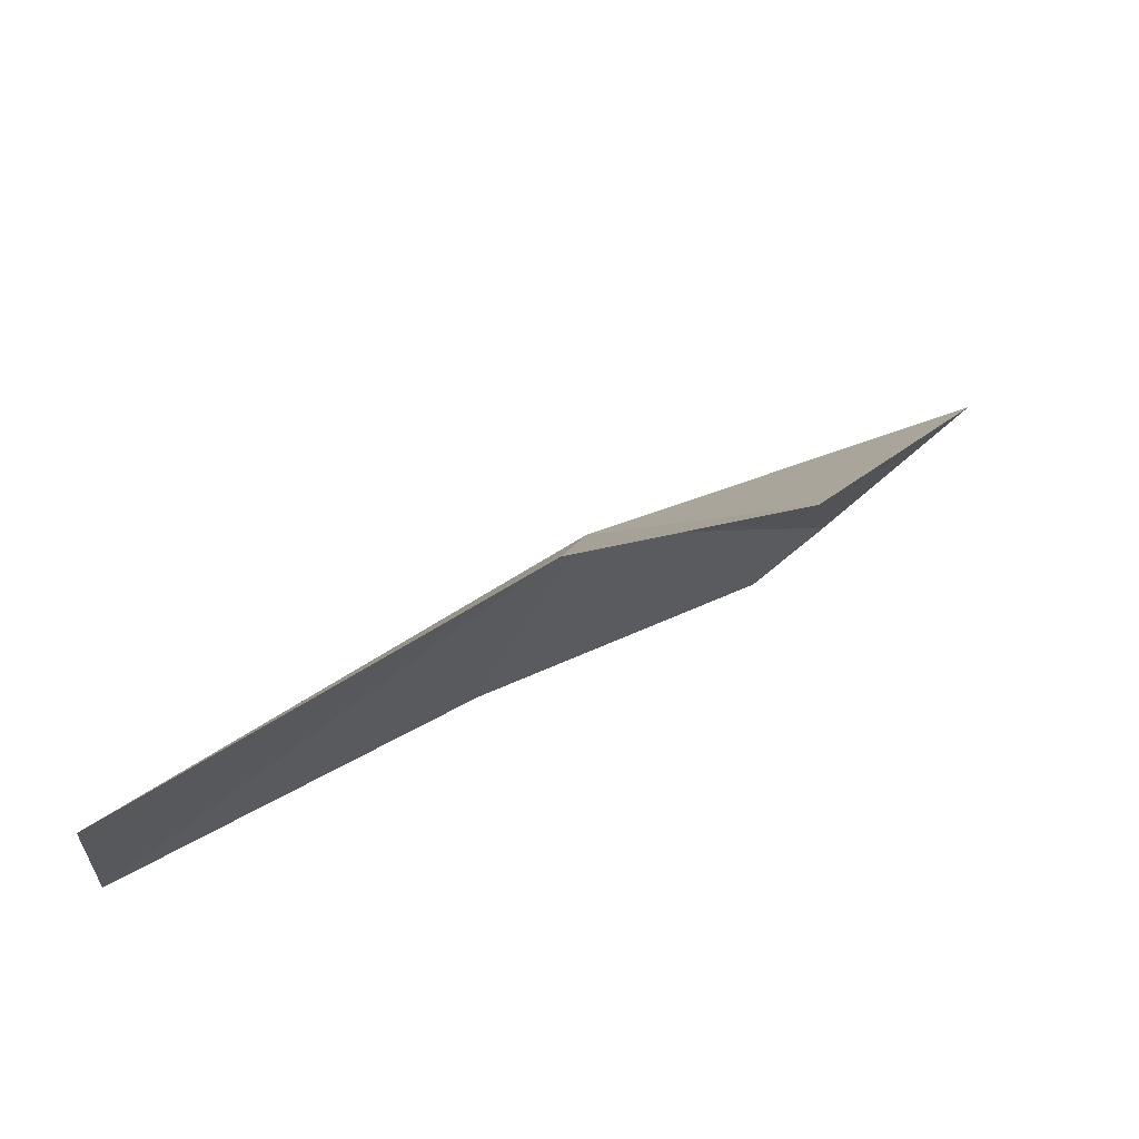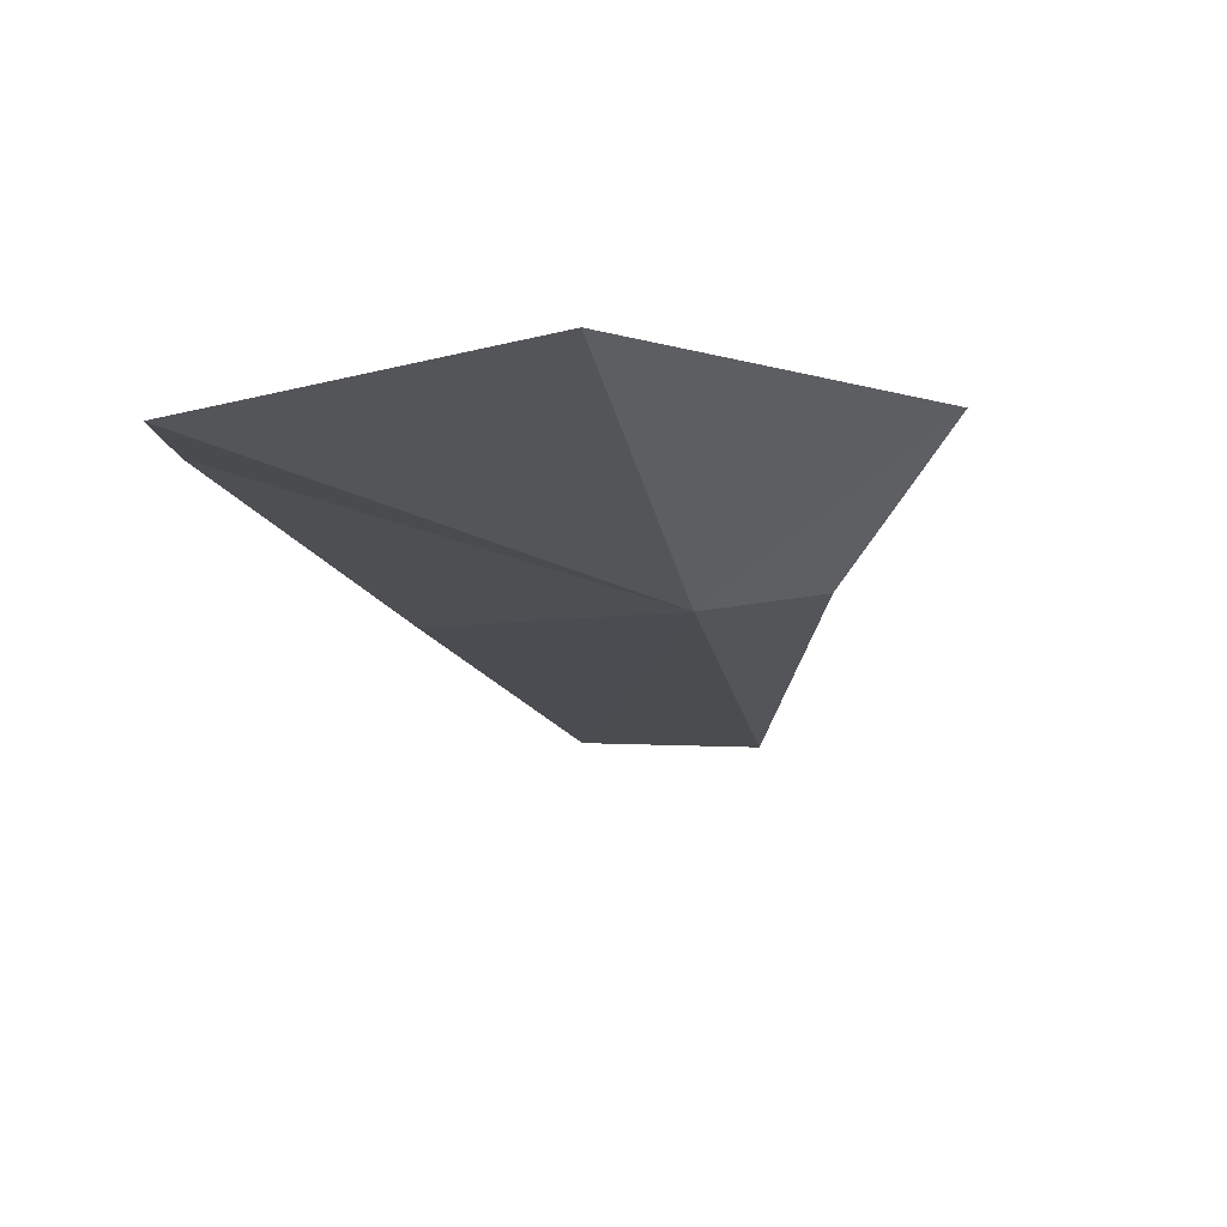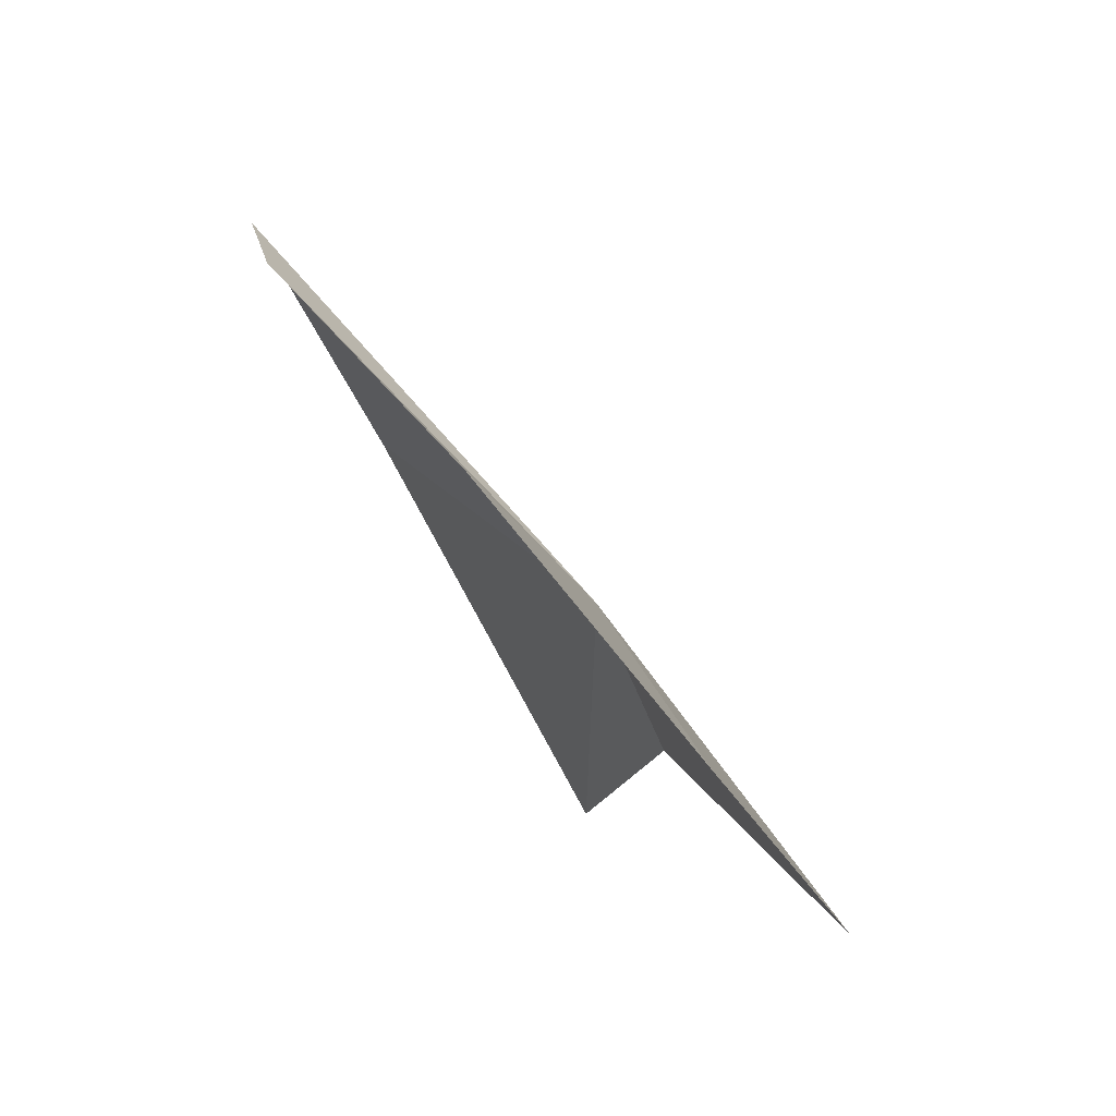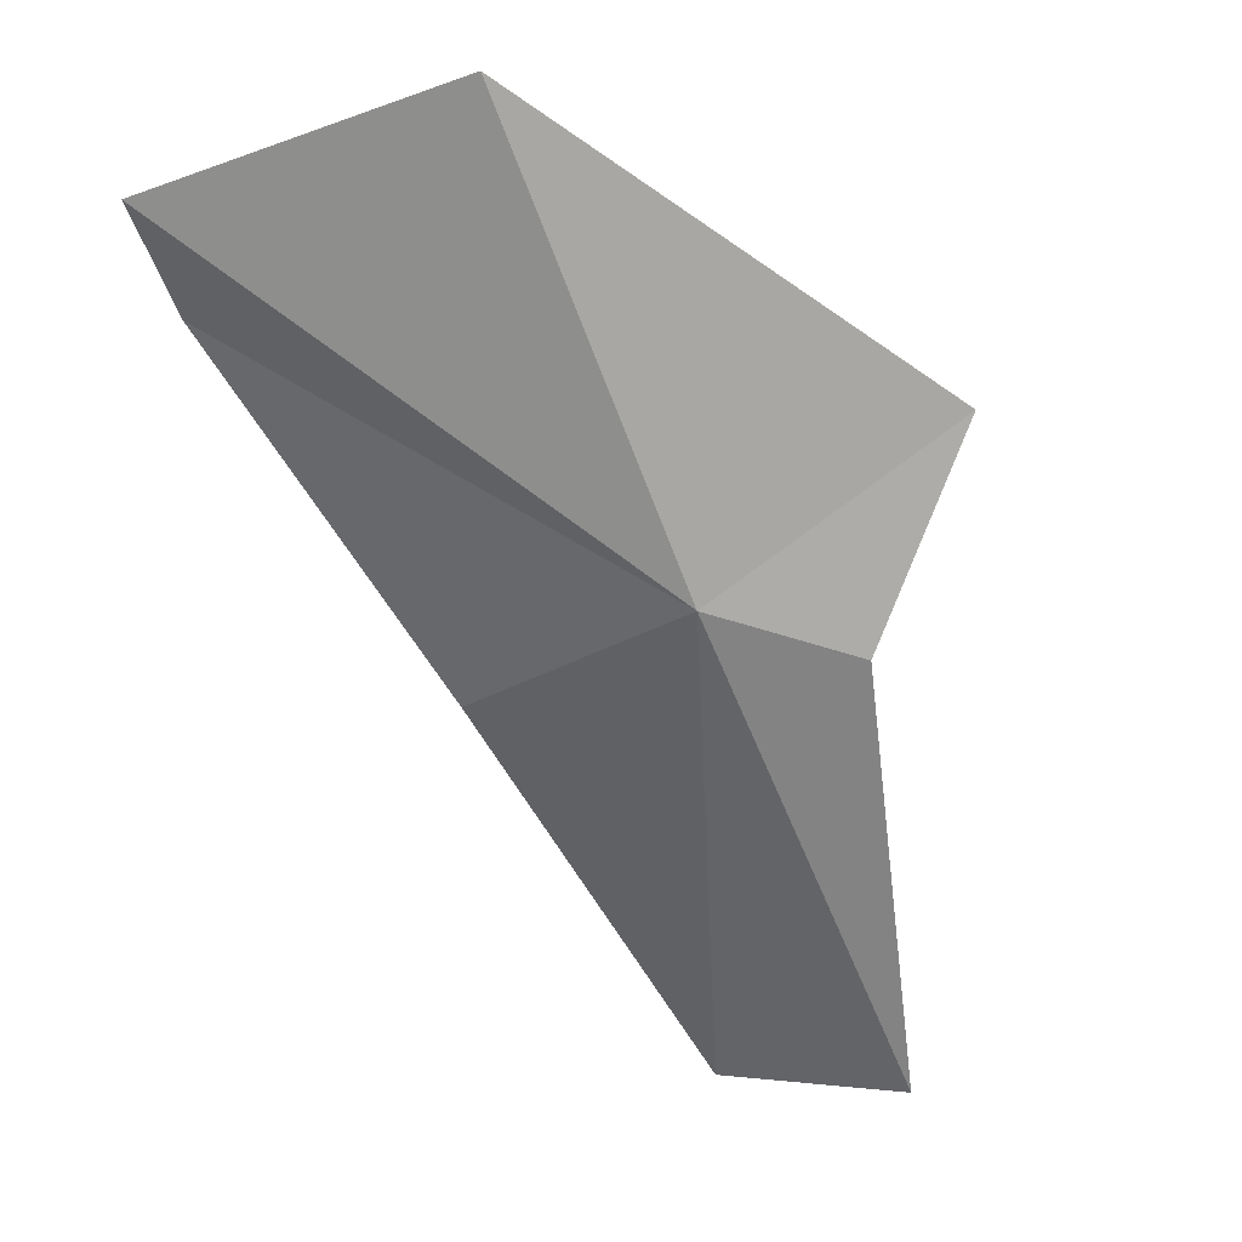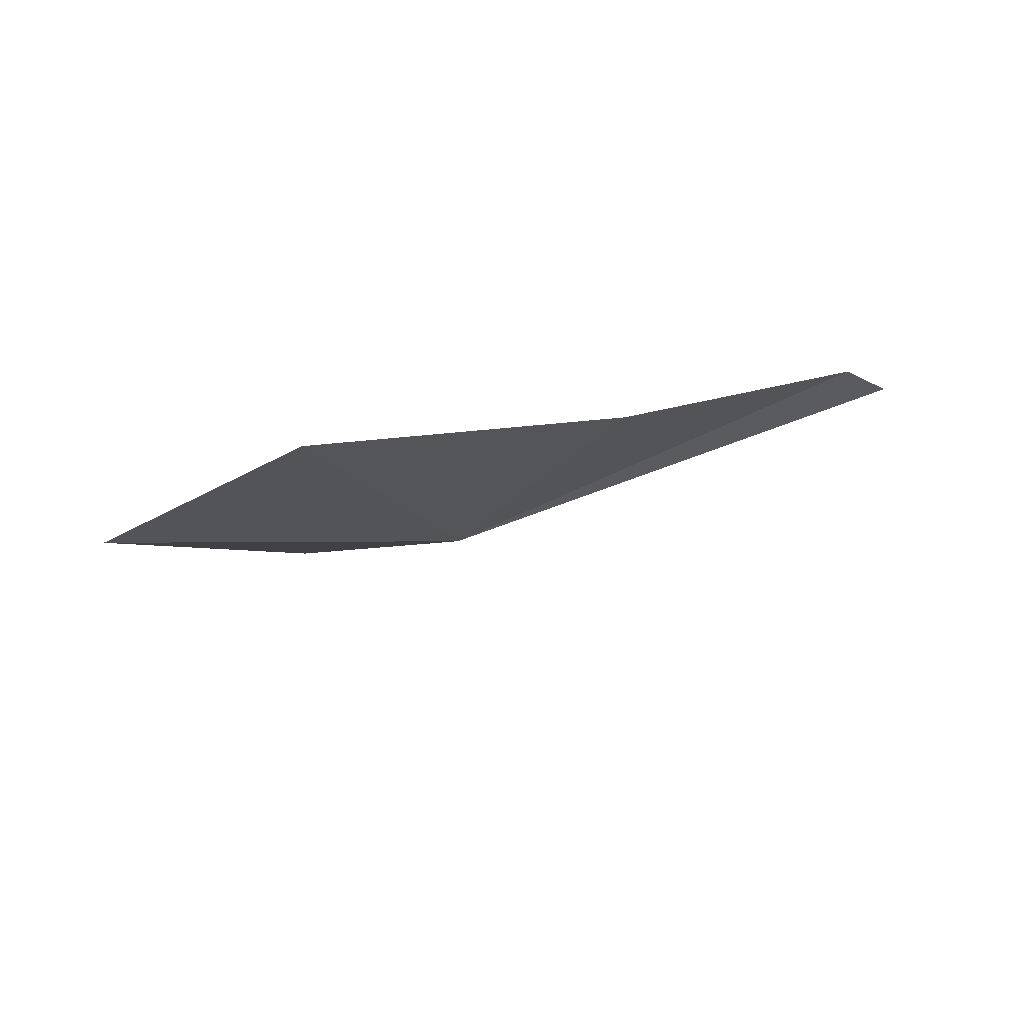
<metadata>
{"format":"obj","ext":"obj","renderer":"f3d","projection":"perspective","resolution":1024,"background":"white","views":[{"elev":-58.4,"azim":78.9,"up":"+Z"},{"elev":30.7,"azim":32.2,"up":"+Y"},{"elev":-16.4,"azim":-46.7,"up":"+Z"},{"elev":-9.5,"azim":51.2,"up":"+Y"},{"elev":-54.8,"azim":-115.6,"up":"+Y"}]}
</metadata>
<code>
v 9.74 -21.67 62.28
v 4.111 -12.61 74.92
v 11.61 -10.55 70.13
v 14.44 -16.9 57.5
v 11.4 -22.67 58.15
v 1.597 -32.54 54.77
v 2.753 -23.41 64.16
v 2.958 -14.83 72.57
v 5.818 -33.02 51.53
f 1 3 2
f 1 4 3
f 1 5 4
f 1 7 6
f 1 8 7
f 1 6 9
f 1 9 5
f 1 2 8

</code>
